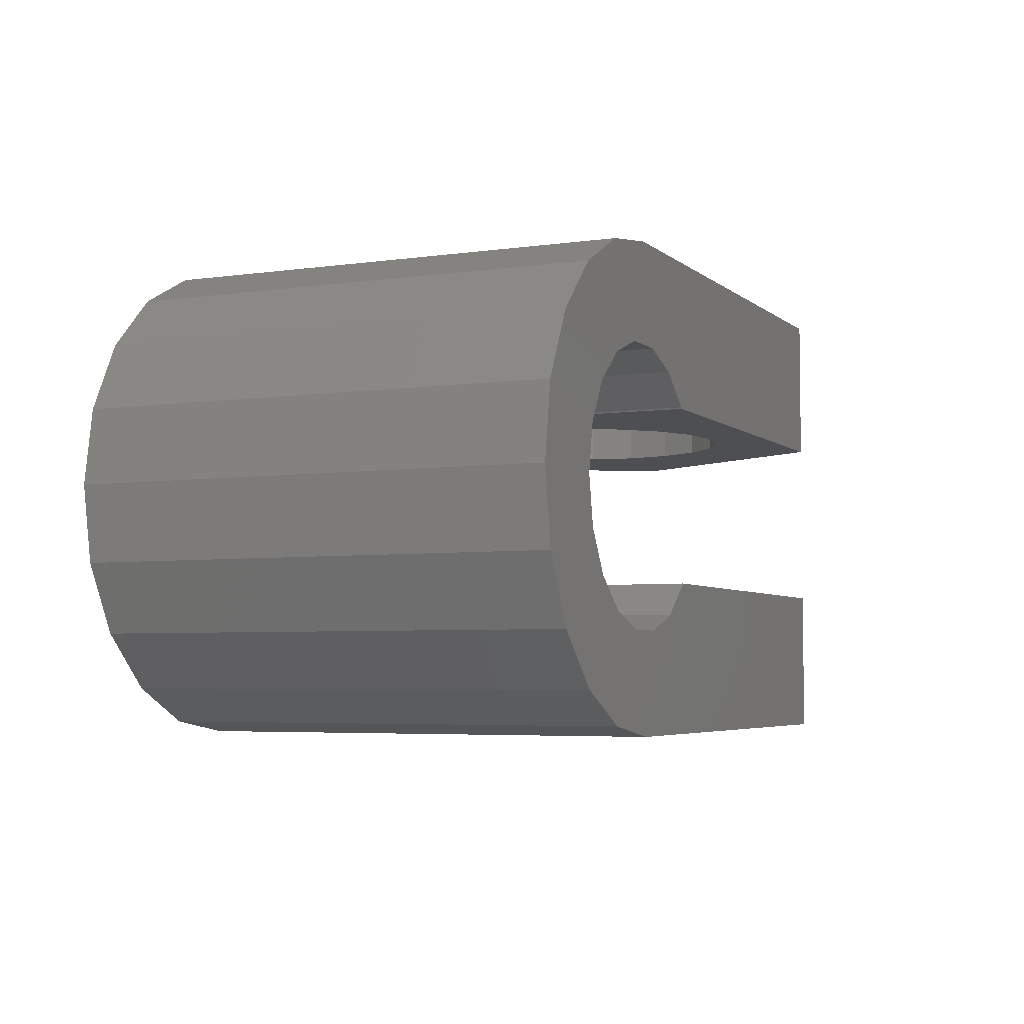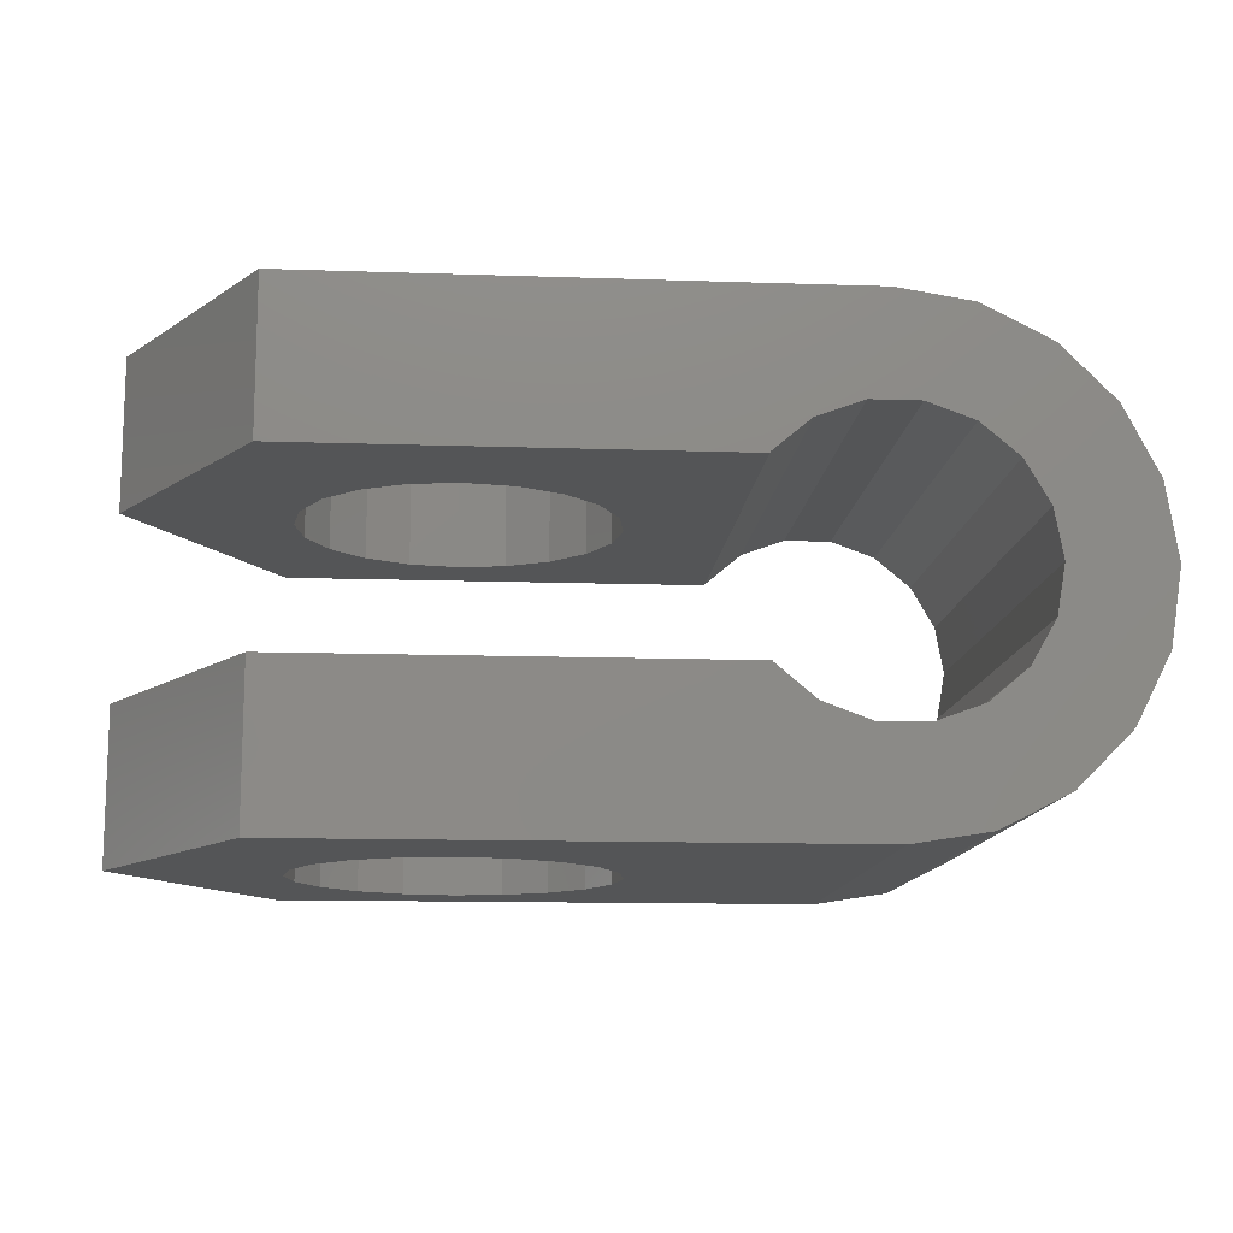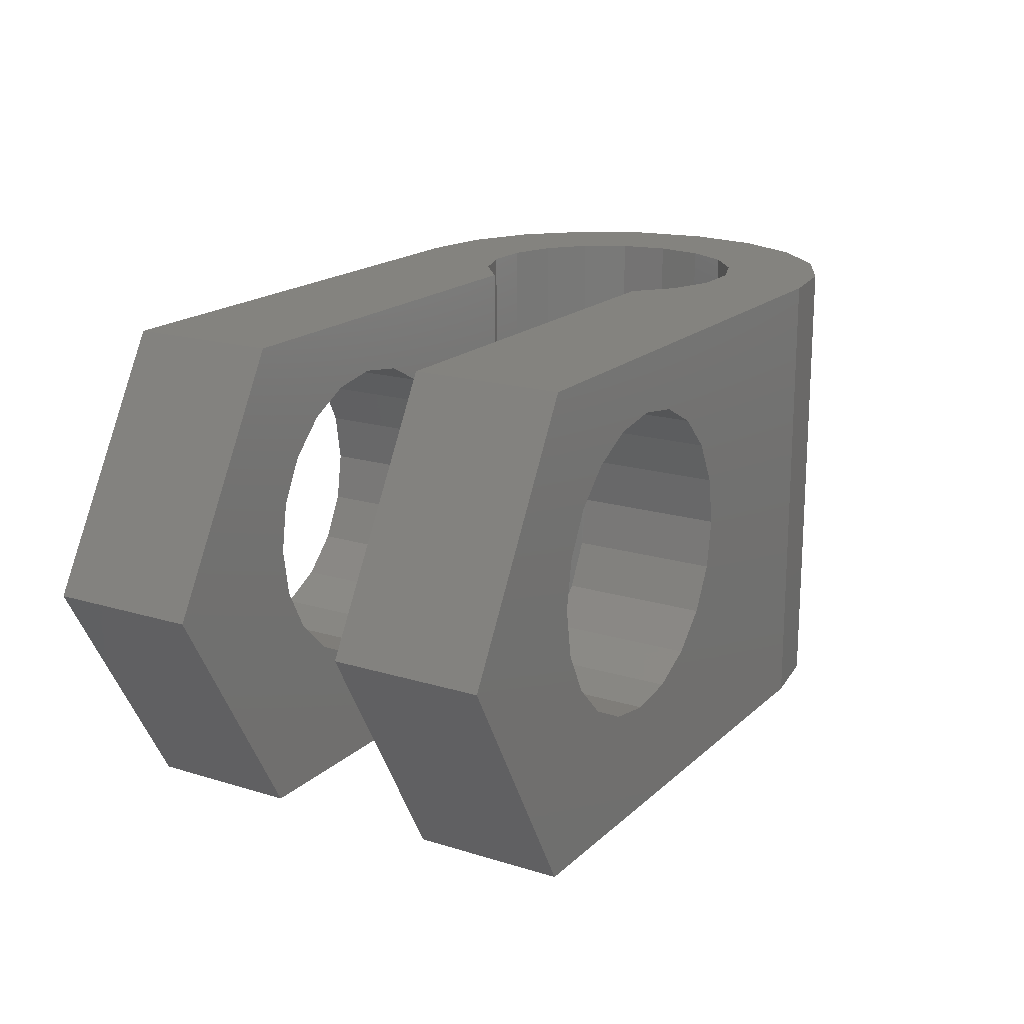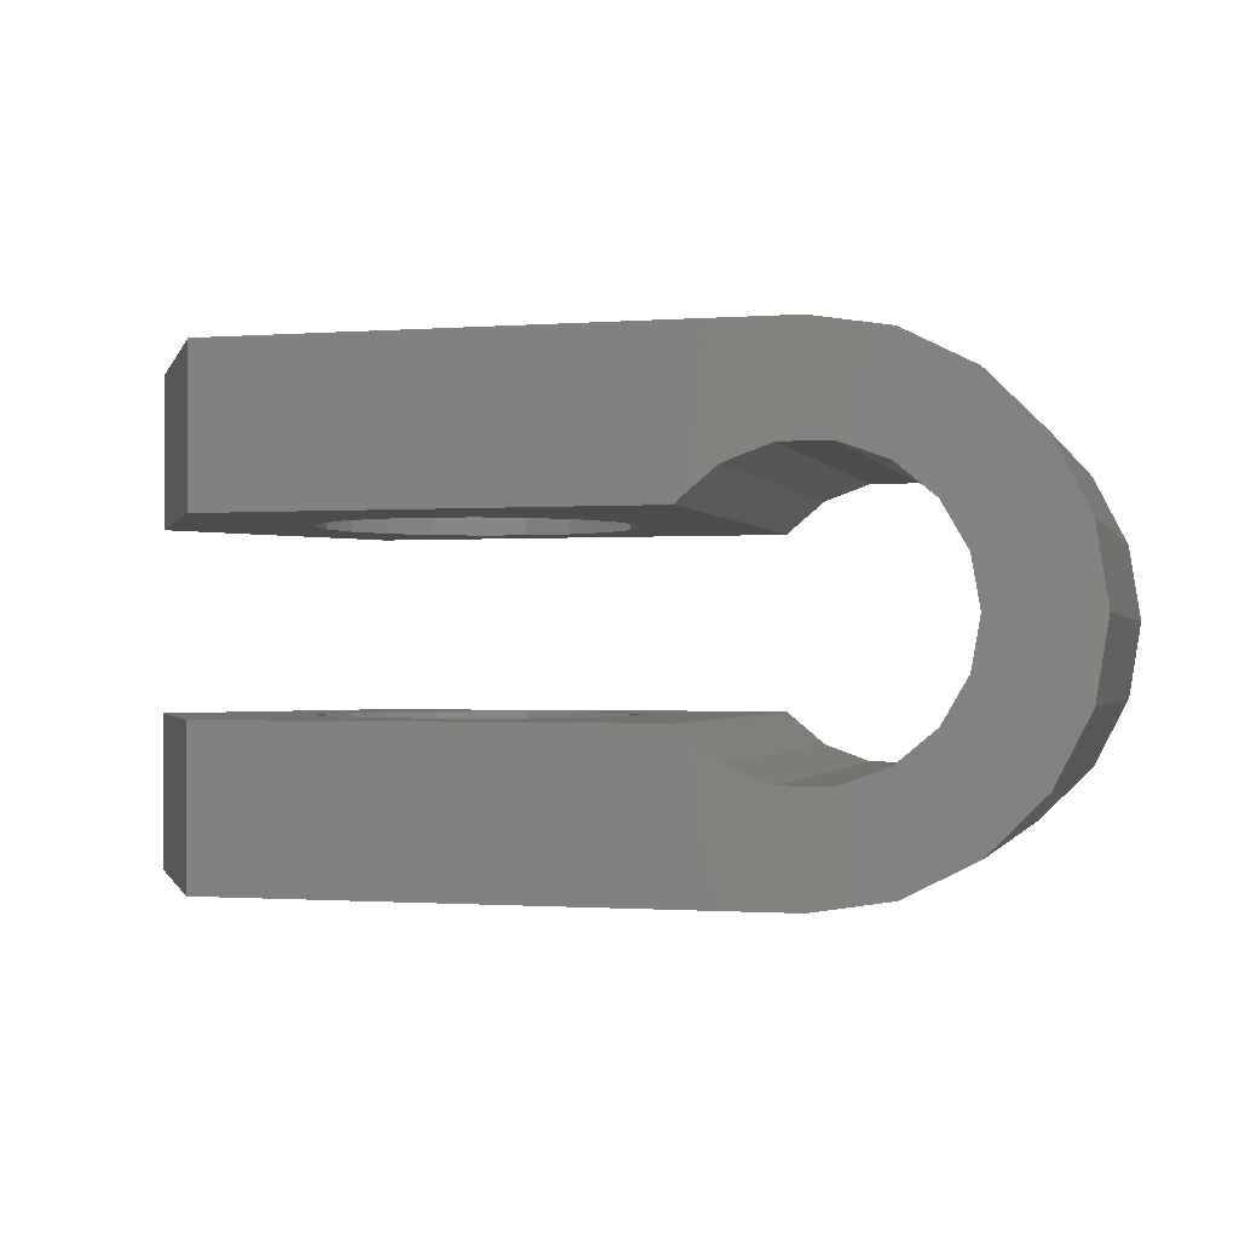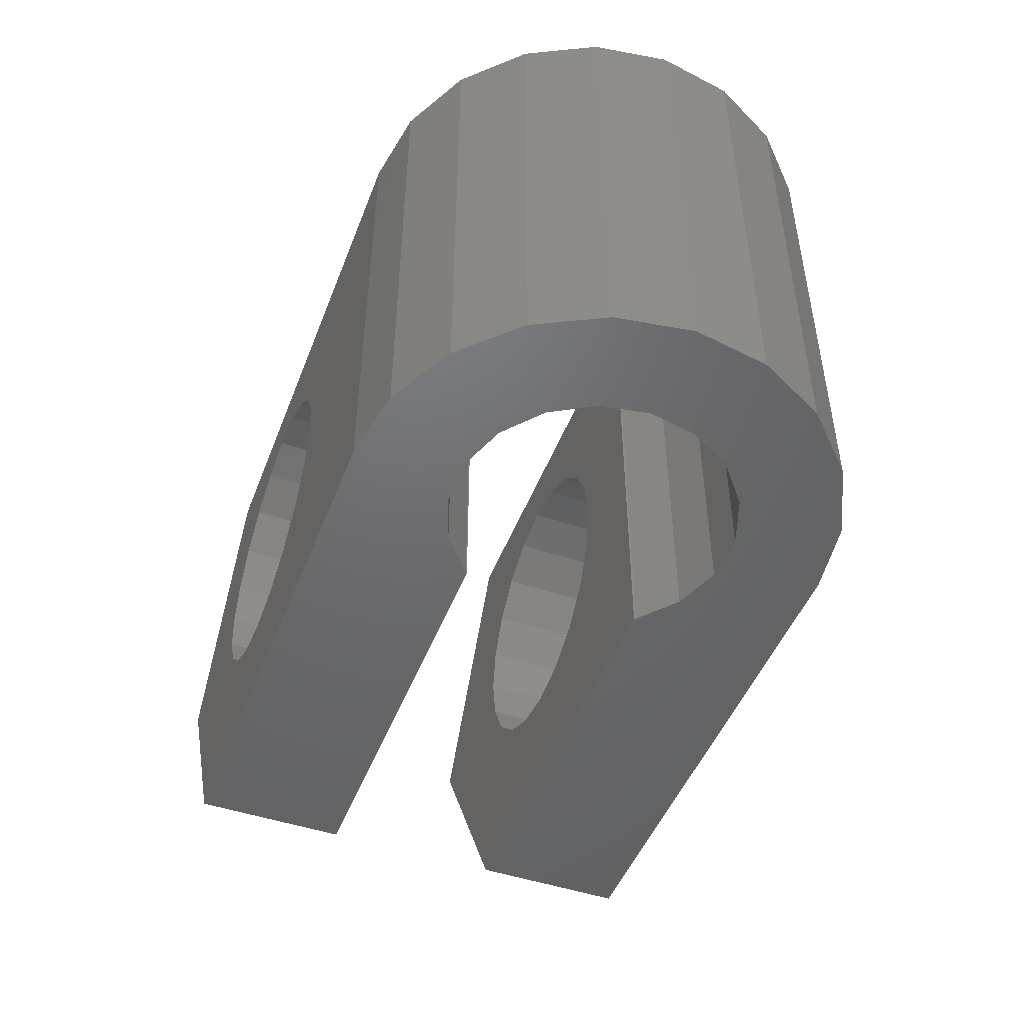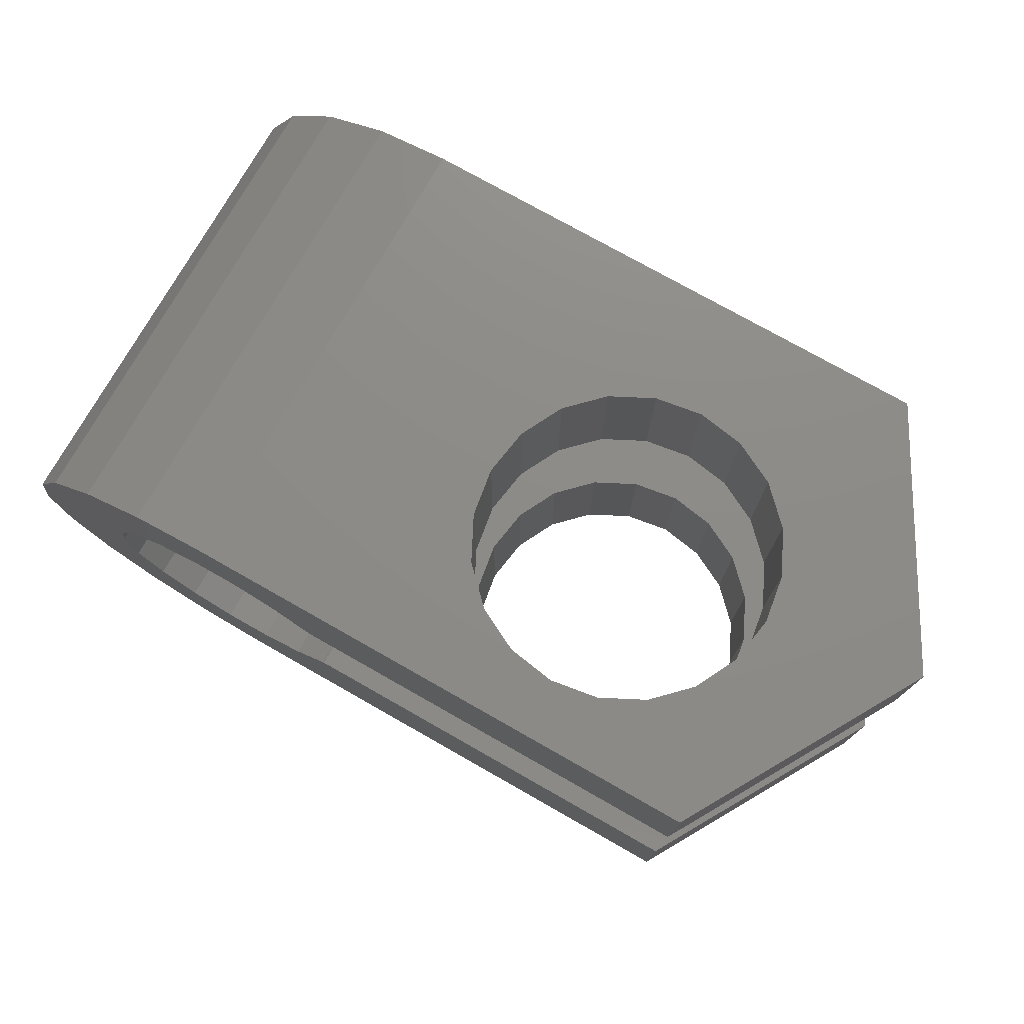
<metadata>
{"format":"stl","ext":"stl","renderer":"f3d","projection":"perspective","resolution":1024,"background":"white","views":[{"elev":-4.7,"azim":-65.5,"up":"+Y"},{"elev":-12.7,"azim":175.5,"up":"+Y"},{"elev":17.9,"azim":121.0,"up":"+Z"},{"elev":-1.0,"azim":-164.9,"up":"+Y"},{"elev":-48.1,"azim":-110.7,"up":"+Z"},{"elev":75.6,"azim":29.6,"up":"+Y"}]}
</metadata>
<code>
# stl→obj: 170 verts, 344 faces
v 0 6.75 0
v 0.3304 8.836 0
v 0.3304 4.664 0
v 1.289 10.72 0
v 2.782 12.21 0
v 4.664 13.17 0
v 6.75 13.5 0
v 8.725 10.17 0
v 15 13.5 0
v 9.798 9.25 0
v 15 9.25 0
v 9.776 9.289 0
v 7.436 10.64 0
v 2.8 6.75 0
v 3.038 8.101 0
v 6.064 10.64 0
v 4.775 10.17 0
v 3.724 9.289 0
v 3.038 5.399 0
v 15 4.25 0
v 9.776 4.211 0
v 9.798 4.25 0
v 3.724 4.211 0
v 4.775 3.329 0
v 6.064 2.86 0
v 15 0 0
v 8.725 3.329 0
v 7.436 2.86 0
v 6.75 0 0
v 4.664 0.3304 0
v 2.782 1.289 0
v 1.289 2.782 0
v 0 6.75 13.5
v 0.3304 8.836 13.5
v 0.3304 4.664 13.5
v 1.289 2.782 13.5
v 2.782 1.289 13.5
v 4.664 0.3304 13.5
v 6.75 0 13.5
v 14.1 0 2.998e-15
v 10.21 0 6.75
v 12.65 0 7.5
v 12.77 0 6.75
v 12.86 0 8.844
v 13.48 0 10.06
v 14.44 0 11.02
v 15 0 11.3
v 15 0 13.5
v 15 0 2.998e-15
v 15 4.25 2.054e-15
v 20.52 4.25 10.06
v 21.9 4.25 13.5
v 25.79 4.25 6.75
v 21.14 4.25 8.844
v 21.35 4.25 7.5
v 12.86 4.25 6.156
v 9.798 4.25 13.5
v 13.48 4.25 4.943
v 12.65 4.25 7.5
v 14.44 4.25 3.981
v 21.9 4.25 2.054e-15
v 15.66 4.25 3.363
v 18.34 4.25 3.363
v 17 4.25 3.15
v 19.56 4.25 3.981
v 20.52 4.25 4.943
v 21.14 4.25 6.156
v 19.56 4.25 11.02
v 17 4.25 11.85
v 14.1 4.25 13.5
v 18.34 4.25 11.64
v 15.66 4.25 11.64
v 14.44 4.25 11.02
v 13.48 4.25 10.06
v 12.86 4.25 8.844
v 9.776 4.211 13.5
v 8.725 3.329 13.5
v 7.436 2.86 13.5
v 6.064 2.86 13.5
v 4.775 3.329 13.5
v 3.724 4.211 13.5
v 3.038 5.399 13.5
v 2.8 6.75 13.5
v 3.038 8.101 13.5
v 3.724 9.289 13.5
v 4.775 10.17 13.5
v 6.064 10.64 13.5
v 7.436 10.64 13.5
v 8.725 10.17 13.5
v 9.776 9.289 13.5
v 9.798 9.25 13.5
v 25.79 9.25 6.75
v 15 9.25 9.437e-16
v 21.9 9.25 9.437e-16
v 19.56 9.25 3.981
v 15.66 9.25 11.64
v 17 9.25 11.85
v 21.9 9.25 13.5
v 18.34 9.25 3.363
v 17 9.25 3.15
v 15.66 9.25 3.363
v 12.86 9.25 8.844
v 14.1 9.25 13.5
v 12.65 9.25 7.5
v 14.44 9.25 3.981
v 13.48 9.25 4.943
v 19.56 9.25 11.02
v 20.52 9.25 10.06
v 14.44 9.25 11.02
v 18.34 9.25 11.64
v 21.14 9.25 8.844
v 21.35 9.25 7.5
v 21.14 9.25 6.156
v 20.52 9.25 4.943
v 12.86 9.25 6.156
v 13.48 9.25 10.06
v 21.9 13.5 0
v 18.34 13.5 11.64
v 14.1 13.5 13.5
v 21.9 13.5 13.5
v 21.35 13.5 7.5
v 25.79 13.5 6.75
v 18.34 13.5 3.363
v 17 13.5 3.15
v 15 13.5 3.697
v 15.66 13.5 3.363
v 19.56 13.5 3.981
v 21.14 13.5 6.156
v 20.52 13.5 4.943
v 21.14 13.5 8.844
v 19.56 13.5 11.02
v 20.52 13.5 10.06
v 17 13.5 11.85
v 12.86 13.5 8.844
v 13.48 13.5 10.06
v 15.66 13.5 11.64
v 14.44 13.5 11.02
v 10.21 13.5 6.75
v 12.65 13.5 7.5
v 12.77 13.5 6.75
v 13.48 13.5 4.943
v 12.86 13.5 6.156
v 6.75 13.5 13.5
v 14.44 13.5 3.981
v 4.664 13.17 13.5
v 2.782 12.21 13.5
v 1.289 10.72 13.5
v 14.1 1.499e-15 13.5
v 15 1.499e-15 13.5
v 15 1.011e-15 11.3
v 15.66 1.085e-15 11.64
v 12.86 -1.319e-16 6.156
v 14.1 -1.499e-15 2.998e-15
v 13.48 -4.012e-16 4.943
v 21.35 1.665e-16 7.5
v 21.14 -1.319e-16 6.156
v 25.79 0 6.75
v 18.34 -7.521e-16 3.363
v 17 -7.994e-16 3.15
v 21.9 -1.499e-15 2.998e-15
v 21.9 1.499e-15 13.5
v 17 1.132e-15 11.85
v 18.34 1.085e-15 11.64
v 19.56 9.48e-16 11.02
v 20.52 7.343e-16 10.06
v 21.14 4.65e-16 8.844
v 20.52 -4.012e-16 4.943
v 19.56 -6.149e-16 3.981
v 15.66 -7.521e-16 3.363
v 14.44 -6.149e-16 3.981
f 1 2 3
f 3 2 4
f 3 4 5
f 3 5 6
f 3 6 7
f 8 7 9
f 10 9 11
f 12 9 10
f 13 7 8
f 14 3 15
f 16 7 13
f 17 7 16
f 18 7 17
f 3 7 18
f 3 18 15
f 19 3 14
f 20 21 22
f 3 19 23
f 23 24 3
f 24 25 3
f 25 26 3
f 27 20 28
f 21 20 27
f 28 20 26
f 28 26 25
f 3 26 29
f 3 29 30
f 3 30 31
f 3 31 32
f 8 9 12
f 1 33 2
f 2 33 34
f 1 3 33
f 33 3 35
f 3 32 35
f 35 32 36
f 36 32 31
f 37 36 31
f 37 31 30
f 38 37 30
f 38 30 29
f 39 38 29
f 40 29 26
f 41 29 40
f 39 29 41
f 42 39 43
f 44 39 42
f 45 39 44
f 46 39 45
f 47 39 46
f 48 39 47
f 49 40 26
f 41 43 39
f 49 26 20
f 50 49 20
f 51 52 53
f 51 53 54
f 54 53 55
f 56 50 57
f 50 20 57
f 20 22 57
f 58 50 56
f 59 56 57
f 60 50 58
f 61 50 60
f 61 60 62
f 63 61 64
f 65 61 63
f 53 61 65
f 53 65 66
f 53 66 67
f 53 67 55
f 68 52 51
f 69 70 71
f 71 52 68
f 70 52 71
f 72 70 69
f 73 57 72
f 70 72 57
f 74 57 73
f 75 57 74
f 75 59 57
f 64 61 62
f 57 22 76
f 76 22 21
f 76 21 77
f 77 21 27
f 77 27 78
f 78 27 28
f 78 28 79
f 79 28 25
f 79 25 80
f 80 25 24
f 80 24 81
f 81 24 23
f 82 81 23
f 19 82 23
f 83 82 19
f 14 83 19
f 15 84 83
f 14 15 83
f 18 85 84
f 15 18 84
f 17 86 85
f 18 17 85
f 16 87 86
f 17 16 86
f 13 88 87
f 16 13 87
f 8 89 88
f 13 8 88
f 12 90 89
f 8 12 89
f 91 90 10
f 10 90 12
f 92 93 94
f 95 93 92
f 96 97 98
f 95 99 93
f 100 101 93
f 10 11 91
f 91 102 103
f 91 104 102
f 105 106 11
f 107 108 98
f 103 96 98
f 103 109 96
f 93 105 11
f 97 110 98
f 110 107 98
f 98 108 92
f 108 111 92
f 111 112 92
f 112 113 92
f 113 114 92
f 114 95 92
f 99 100 93
f 101 105 93
f 106 115 11
f 91 115 104
f 91 11 115
f 102 116 103
f 116 109 103
f 93 11 9
f 93 9 94
f 94 9 117
f 118 119 120
f 121 120 122
f 123 122 117
f 123 117 124
f 117 9 125
f 117 125 126
f 127 122 123
f 121 122 128
f 129 122 127
f 128 122 129
f 130 120 121
f 118 120 131
f 132 120 130
f 131 120 132
f 133 119 118
f 134 119 135
f 136 119 133
f 137 119 136
f 135 119 137
f 138 119 134
f 138 134 139
f 138 139 140
f 124 117 126
f 141 9 142
f 7 143 138
f 7 138 9
f 125 9 144
f 9 141 144
f 138 143 119
f 142 9 138
f 140 142 138
f 6 145 7
f 7 145 143
f 5 146 6
f 6 146 145
f 4 147 5
f 5 147 146
f 2 34 4
f 4 34 147
f 34 33 35
f 37 34 36
f 36 34 35
f 38 34 37
f 39 34 38
f 81 34 39
f 82 83 34
f 48 148 39
f 91 103 90
f 76 77 148
f 148 77 39
f 77 78 39
f 78 79 39
f 79 80 39
f 80 81 39
f 82 34 81
f 85 34 84
f 86 34 85
f 87 34 86
f 119 34 87
f 119 87 88
f 103 88 89
f 103 89 90
f 119 88 103
f 143 34 119
f 145 34 143
f 146 34 145
f 147 34 146
f 149 148 48
f 148 57 76
f 148 70 57
f 83 84 34
f 48 47 150
f 149 48 150
f 72 151 73
f 73 151 150
f 73 150 47
f 73 47 46
f 74 73 46
f 45 74 46
f 75 74 45
f 44 75 45
f 59 75 44
f 42 59 44
f 43 152 56
f 42 43 59
f 59 43 56
f 152 41 153
f 154 152 153
f 155 156 157
f 158 159 160
f 148 149 161
f 149 151 161
f 149 150 151
f 162 163 161
f 161 164 157
f 164 165 157
f 165 166 157
f 166 155 157
f 157 156 160
f 156 167 160
f 167 168 160
f 168 158 160
f 160 159 153
f 159 169 153
f 169 170 153
f 170 154 153
f 43 41 152
f 151 162 161
f 163 164 161
f 153 41 40
f 153 40 160
f 160 40 49
f 160 49 50
f 160 50 61
f 157 160 61
f 53 157 61
f 52 161 157
f 53 52 157
f 70 148 161
f 52 70 161
f 154 58 56
f 152 154 56
f 69 162 72
f 72 162 151
f 71 163 69
f 69 163 162
f 68 164 71
f 71 164 163
f 51 165 68
f 68 165 164
f 54 166 51
f 51 166 165
f 55 155 54
f 54 155 166
f 55 67 155
f 155 67 156
f 67 66 156
f 156 66 167
f 66 65 167
f 167 65 168
f 168 65 63
f 158 168 63
f 158 63 64
f 159 158 64
f 159 64 62
f 169 159 62
f 169 62 60
f 170 169 60
f 170 60 58
f 154 170 58
f 119 103 98
f 120 119 98
f 120 98 92
f 122 120 92
f 92 94 117
f 122 92 117
f 115 142 140
f 139 115 140
f 139 104 115
f 139 134 102
f 104 139 102
f 106 141 142
f 115 106 142
f 105 144 141
f 106 105 141
f 101 126 125
f 144 101 125
f 144 105 101
f 100 124 126
f 101 100 126
f 99 123 124
f 100 99 124
f 95 127 123
f 99 95 123
f 129 127 114
f 114 127 95
f 128 129 113
f 113 129 114
f 121 128 112
f 112 128 113
f 121 112 130
f 130 112 111
f 130 111 132
f 132 111 108
f 132 108 131
f 131 108 107
f 131 107 118
f 118 107 110
f 118 110 133
f 133 110 97
f 133 97 136
f 136 97 96
f 136 96 137
f 137 96 109
f 135 137 109
f 116 135 109
f 134 135 116
f 102 134 116

</code>
